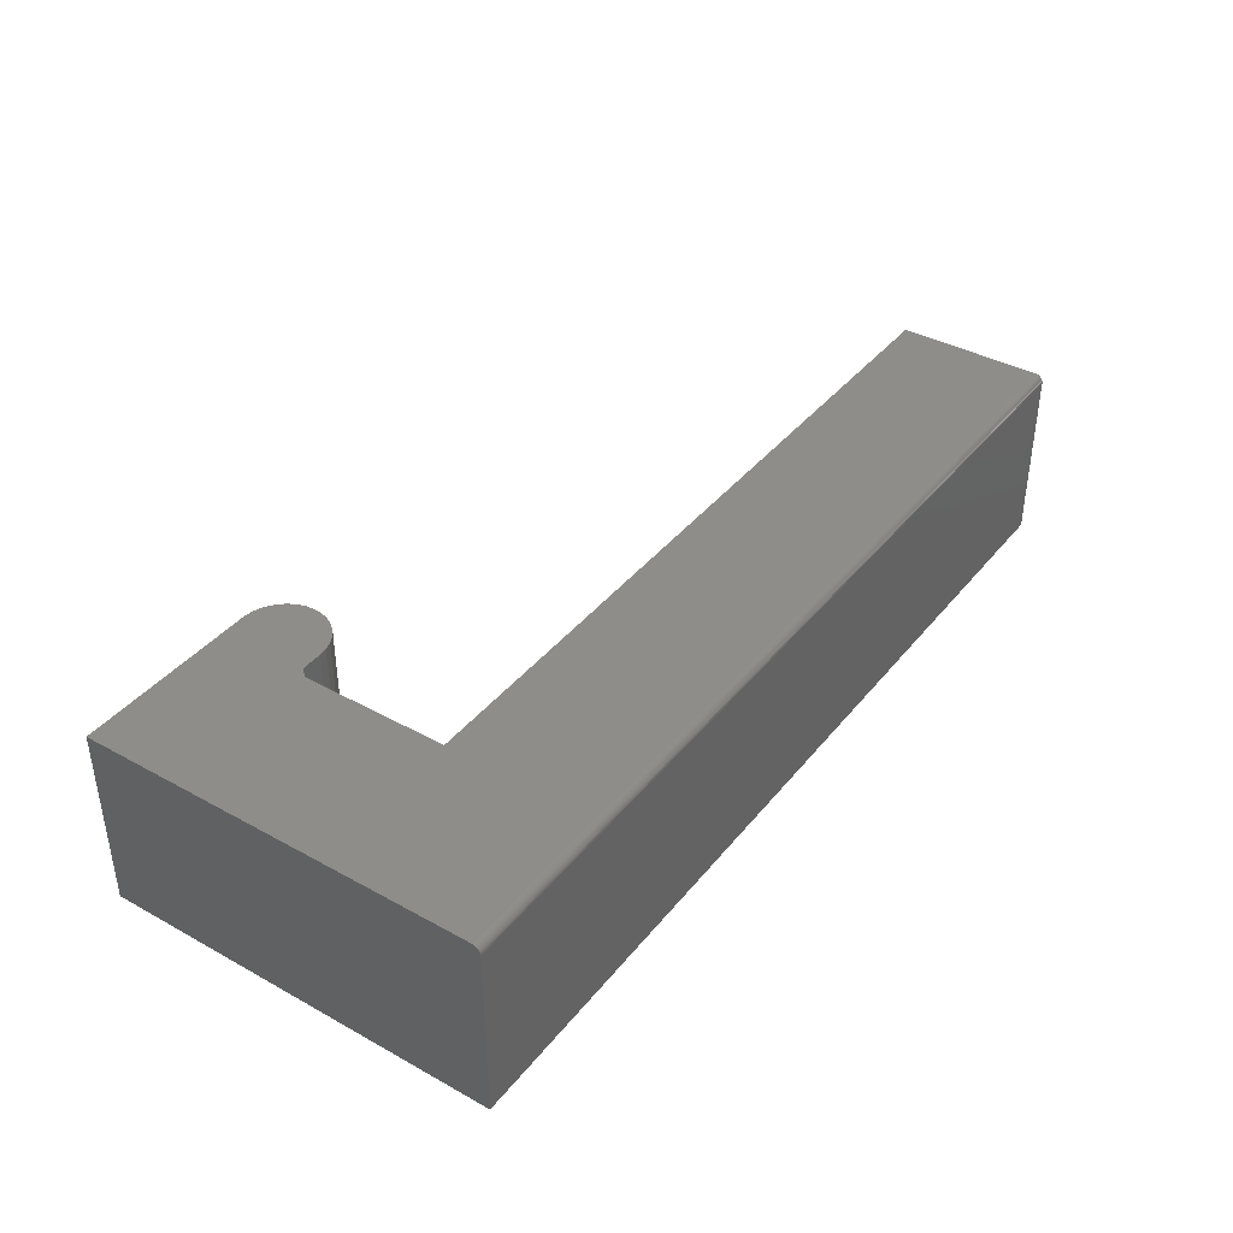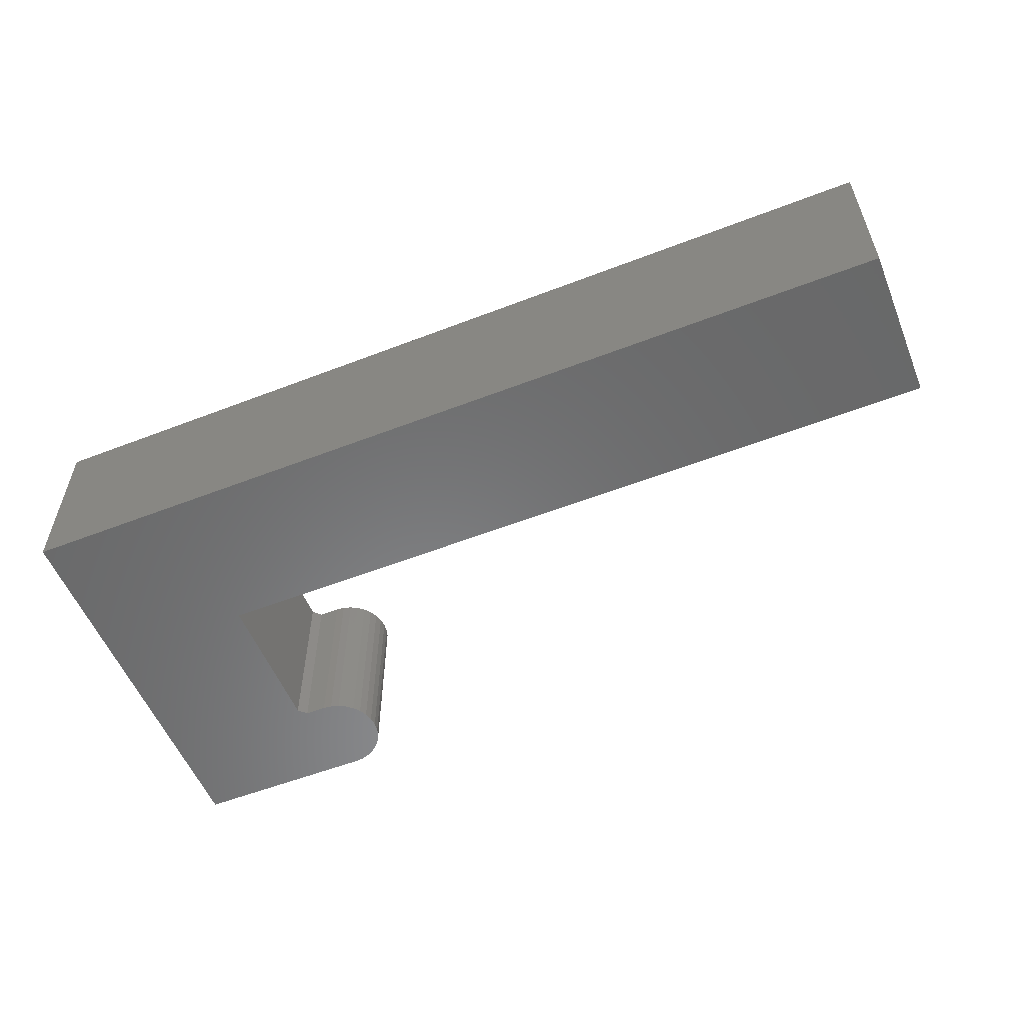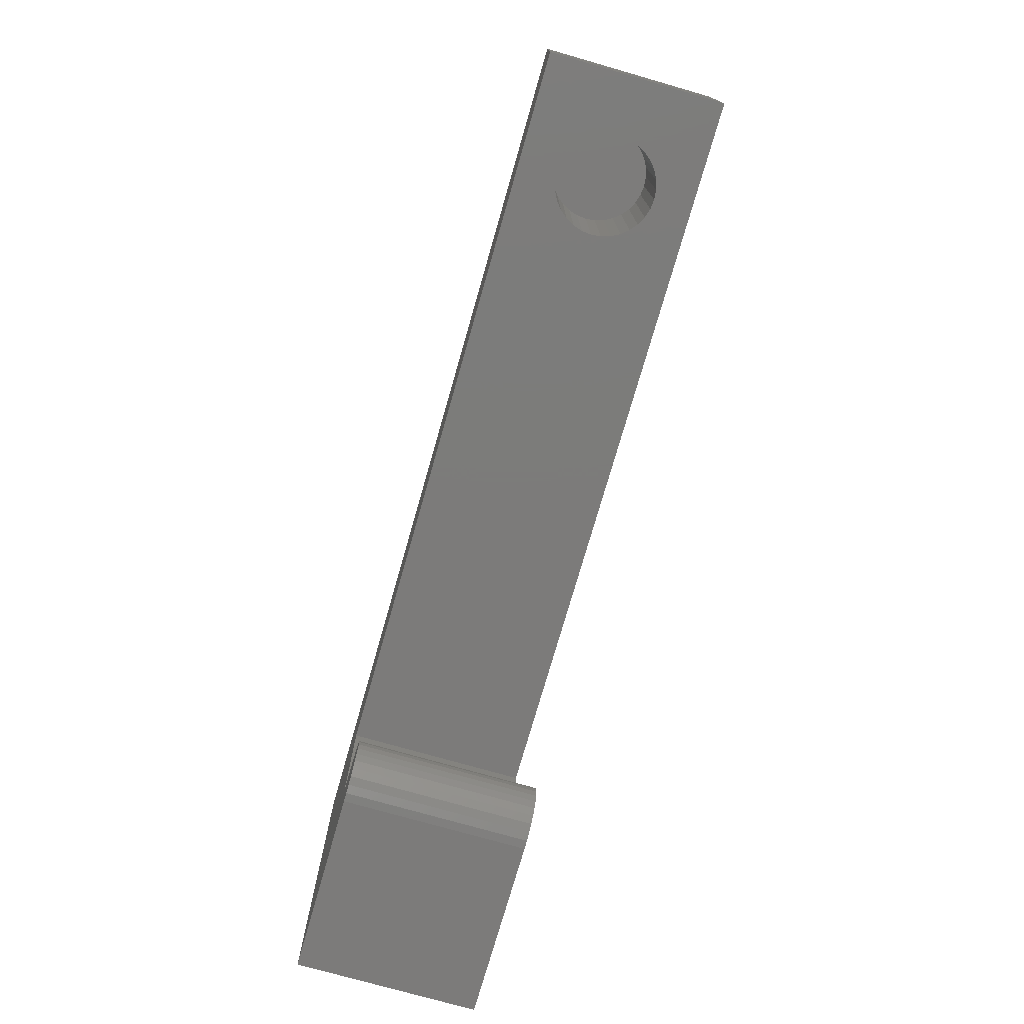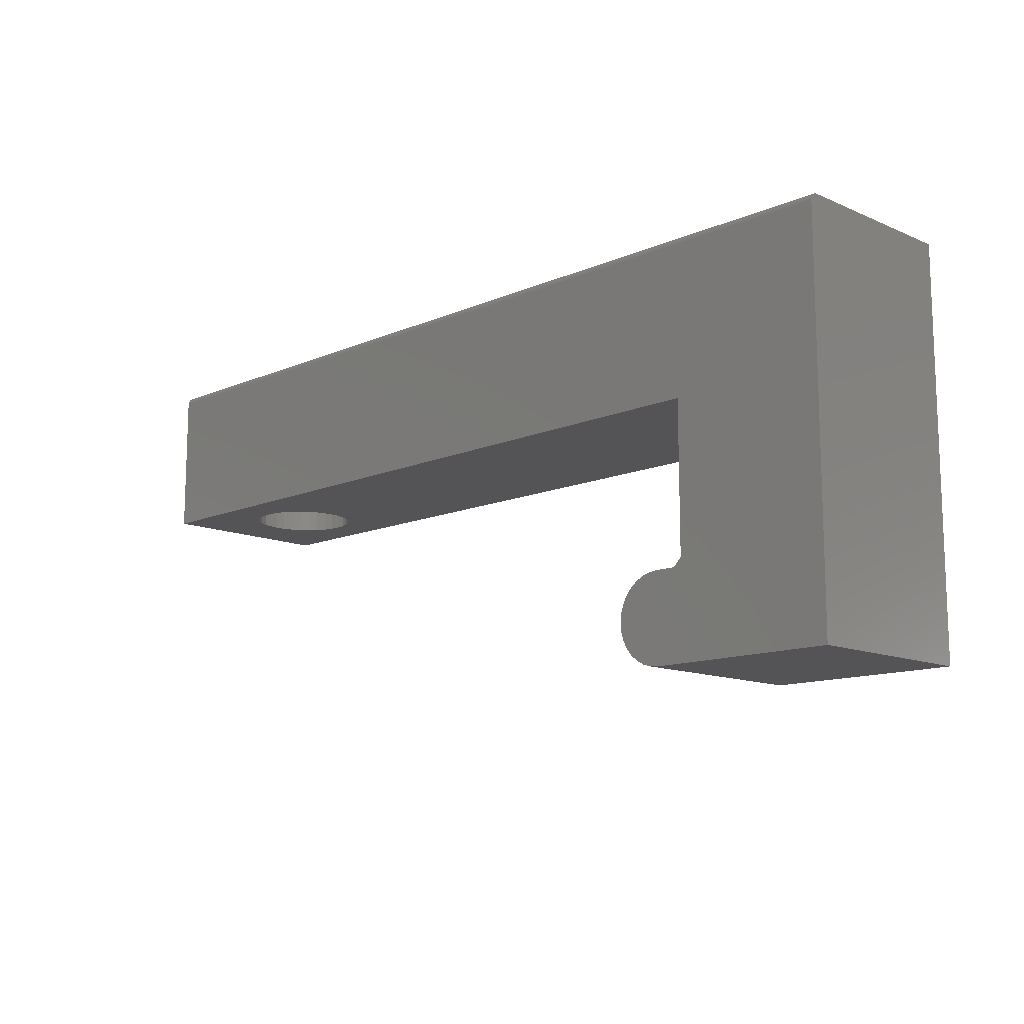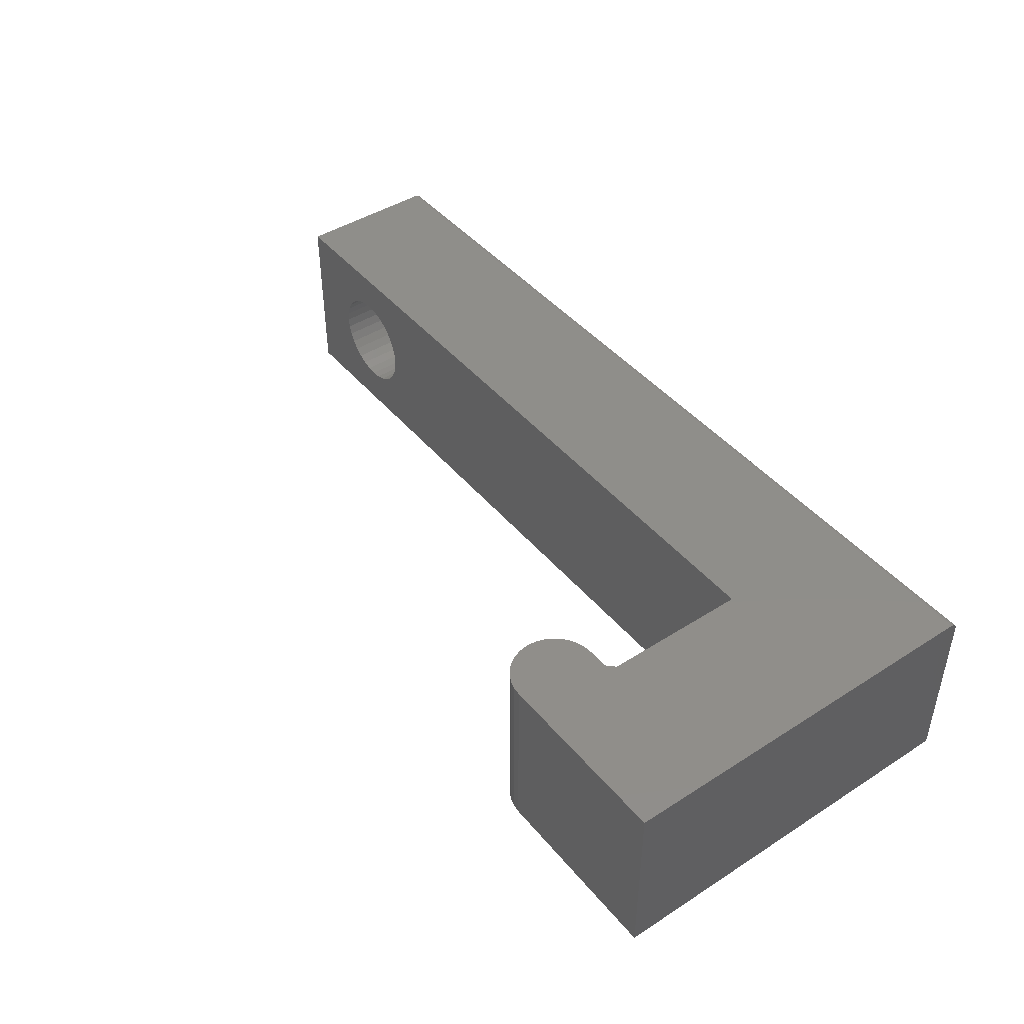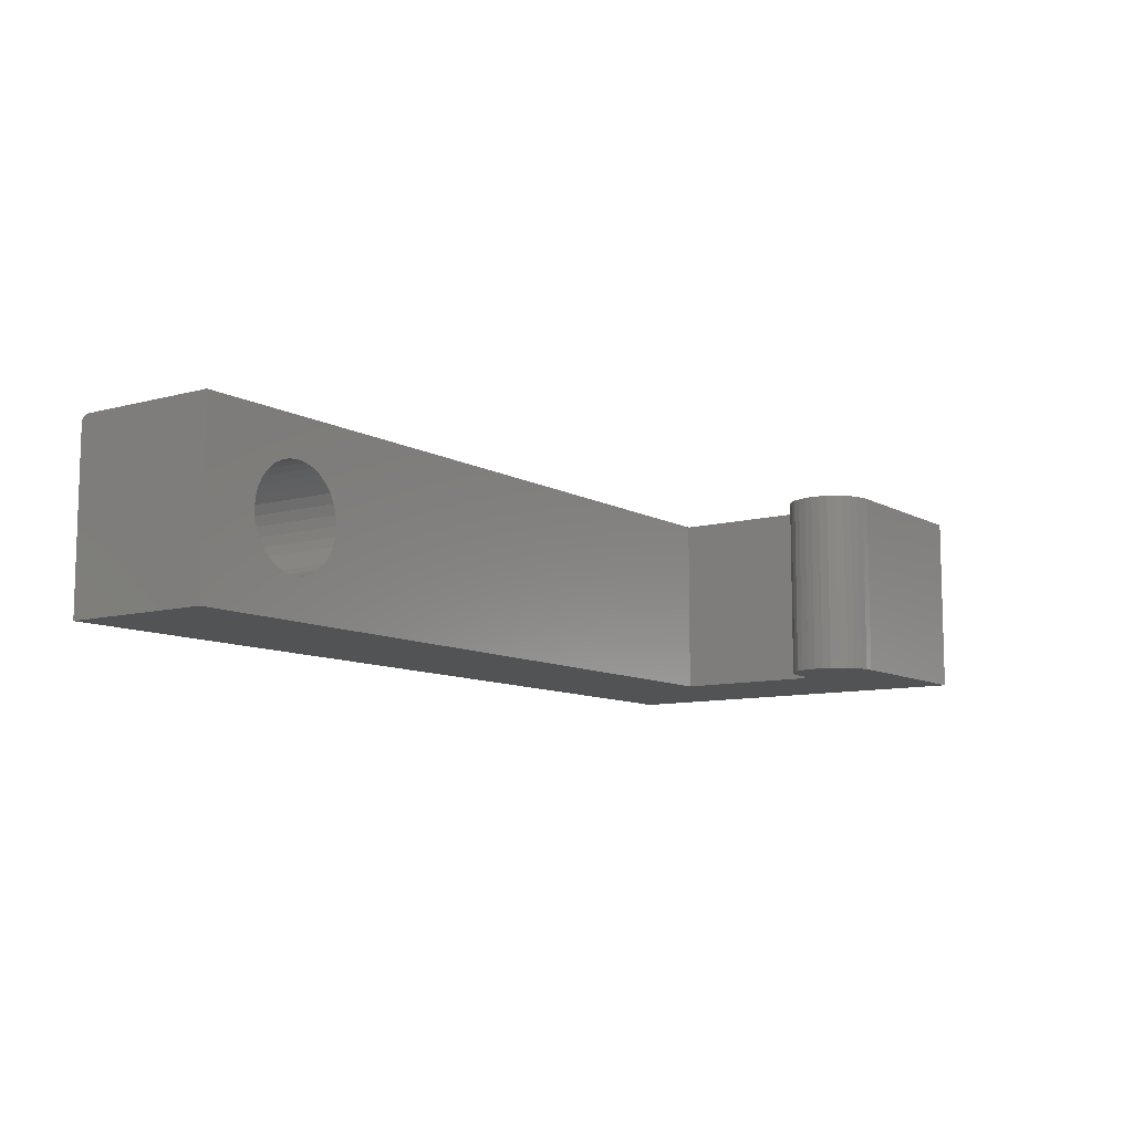
<metadata>
{"format":"stl","ext":"stl","renderer":"f3d","projection":"perspective","resolution":1024,"background":"white","views":[{"elev":39.1,"azim":124.6,"up":"+Z"},{"elev":-55.7,"azim":-157.9,"up":"+Z"},{"elev":-75.0,"azim":-106.0,"up":"+Y"},{"elev":-12.5,"azim":45.1,"up":"+Y"},{"elev":44.2,"azim":53.2,"up":"+Z"},{"elev":-9.6,"azim":-54.7,"up":"+Z"}]}
</metadata>
<code>
# stl→obj: 130 verts, 256 faces
v -0.6307 0.3906 0.04004
v -0.6601 0.3906 0.04293
v -0.6406 0.3906 0.03906
v -0.6505 0.3906 0.04004
v -0.6505 0.3906 0.1396
v -0.6212 0.3906 0.1368
v -0.6406 0.3906 0.1406
v -0.6307 0.3906 0.1396
v -0.6601 0.3906 0.1368
v -0.6124 0.3906 0.1321
v -0.6688 0.3906 0.1321
v -0.6047 0.3906 0.1258
v -0.6765 0.3906 0.1258
v -0.5984 0.3906 0.1181
v -0.6828 0.3906 0.1181
v -0.5937 0.3906 0.1093
v -0.6875 0.3906 0.1093
v -0.5908 0.3906 0.09975
v -0.6904 0.3906 0.09975
v -0.6875 0.3906 0.07041
v -0.5937 0.3906 0.07041
v -0.6904 0.3906 0.07994
v -0.5984 0.3906 0.06163
v -0.6828 0.3906 0.06163
v -0.6047 0.3906 0.05394
v -0.6765 0.3906 0.05394
v -0.6124 0.3906 0.04762
v -0.6688 0.3906 0.04762
v -0.6212 0.3906 0.04293
v -0.5908 0.3906 0.07994
v -0.5898 0.3906 0.08984
v -0.6914 0.3906 0.08984
v -0.6914 0.2422 0.08984
v -0.6904 0.2422 0.09975
v -0.6875 0.2422 0.1093
v -0.6828 0.2422 0.1181
v -0.6765 0.2422 0.1258
v -0.6688 0.2422 0.1321
v -0.6601 0.2422 0.1368
v -0.6505 0.2422 0.1396
v -0.6406 0.2422 0.1406
v -0.6904 0.2422 0.07994
v -0.6875 0.2422 0.07041
v -0.6828 0.2422 0.06163
v -0.6765 0.2422 0.05394
v -0.6688 0.2422 0.04762
v -0.6601 0.2422 0.04293
v -0.6505 0.2422 0.04004
v -0.6406 0.2422 0.03906
v -0.002878 0.2422 0.1797
v -0.75 0.2422 0.1797
v -0.6307 0.2422 0.1396
v -0.6212 0.2422 0.1368
v -0.6124 0.2422 0.1321
v -0.6047 0.2422 0.1258
v -0.5984 0.2422 0.1181
v -0.5937 0.2422 0.1093
v -0.5908 0.2422 0.09975
v -0.5898 0.2422 0.08984
v -0.002878 0.2422 0
v -0.75 0.2422 0
v -0.5908 0.2422 0.07994
v -0.5937 0.2422 0.07041
v -0.5984 0.2422 0.06163
v -0.6047 0.2422 0.05394
v -0.6124 0.2422 0.04762
v -0.6212 0.2422 0.04293
v -0.6307 0.2422 0.04004
v -0.01069 0.09087 0
v -0.03125 0.09087 0
v -0.01069 0.09087 0.1797
v -0.03125 0.09087 0.1797
v -0.002878 0.09868 0
v -0.002878 0.09868 0.1797
v -0.06664 0.02467 0
v -0.07057 0.03203 0
v -0.06134 0.01822 0
v 0.1484 0.005757 0
v -0.07299 0.04001 0
v -0.07381 0.04831 0
v -0.07299 0.05662 0
v -0.07057 0.0646 0
v -0.06664 0.07196 0
v -0.06134 0.07841 0
v -0.05489 0.0837 0
v -0.04754 0.08763 0
v -0.03955 0.09005 0
v 0.1484 0.3935 0
v -0.002878 0.005757 0
v -0.03125 0.005757 0
v -0.03955 0.006574 0
v -0.04754 0.008996 0
v -0.05489 0.01293 0
v -0.75 0.3935 0
v -0.06134 0.01822 0.1797
v -0.07057 0.03203 0.1797
v -0.06664 0.02467 0.1797
v 0.1484 0.005757 0.1797
v 0.1484 0.3857 0.1797
v -0.03955 0.09005 0.1797
v -0.04754 0.08763 0.1797
v -0.05489 0.0837 0.1797
v -0.06134 0.07841 0.1797
v -0.06664 0.07196 0.1797
v -0.07057 0.0646 0.1797
v -0.07299 0.05662 0.1797
v -0.07381 0.04831 0.1797
v -0.07299 0.04001 0.1797
v -0.05489 0.01293 0.1797
v -0.04754 0.008996 0.1797
v -0.03955 0.006574 0.1797
v -0.03125 0.005757 0.1797
v -0.002878 0.005757 0.1797
v -0.75 0.3857 0.1797
v -0.75 0.3922 0.1762
v -0.75 0.39 0.1784
v -0.75 0.3912 0.1774
v -0.75 0.3935 0.1719
v -0.75 0.3929 0.1749
v -0.75 0.3934 0.1734
v -0.75 0.3872 0.1795
v -0.75 0.3887 0.1791
v 0.1484 0.3935 0.1719
v 0.1484 0.39 0.1784
v 0.1484 0.3922 0.1762
v 0.1484 0.3912 0.1774
v 0.1484 0.3887 0.1791
v 0.1484 0.3872 0.1795
v 0.1484 0.3934 0.1734
v 0.1484 0.3929 0.1749
f 1 2 3
f 2 4 3
f 5 6 7
f 6 8 7
f 9 6 5
f 10 6 9
f 11 10 9
f 12 10 11
f 13 12 11
f 14 12 13
f 15 14 13
f 16 14 15
f 17 16 15
f 18 16 17
f 19 18 17
f 20 21 22
f 23 21 20
f 24 23 20
f 25 23 24
f 26 25 24
f 27 25 26
f 28 27 26
f 29 27 28
f 2 29 28
f 1 29 2
f 21 30 22
f 22 30 31
f 22 31 32
f 32 31 18
f 32 18 19
f 33 19 34
f 34 19 17
f 34 17 35
f 35 17 15
f 35 15 36
f 36 15 13
f 36 13 37
f 37 13 11
f 37 11 38
f 38 11 9
f 38 9 39
f 39 9 5
f 39 5 40
f 40 5 7
f 40 7 41
f 19 33 32
f 32 33 42
f 32 42 22
f 22 42 43
f 22 43 20
f 20 43 44
f 20 44 24
f 24 44 45
f 24 45 26
f 26 45 46
f 26 46 28
f 28 46 47
f 28 47 2
f 2 47 48
f 2 48 4
f 4 48 49
f 4 49 3
f 50 51 41
f 50 41 52
f 50 52 53
f 50 53 54
f 50 54 55
f 50 55 56
f 50 56 57
f 50 57 58
f 50 58 59
f 50 59 60
f 61 60 49
f 61 49 48
f 61 48 47
f 61 47 46
f 61 46 45
f 61 45 44
f 61 44 43
f 61 43 42
f 61 42 33
f 61 33 51
f 60 59 62
f 60 62 63
f 60 63 64
f 60 64 65
f 60 65 66
f 60 66 67
f 60 67 68
f 60 68 49
f 51 33 34
f 51 34 35
f 51 35 36
f 51 36 37
f 51 37 38
f 51 38 39
f 51 39 40
f 51 40 41
f 59 30 62
f 62 30 21
f 62 21 63
f 63 21 23
f 63 23 64
f 64 23 25
f 64 25 65
f 65 25 27
f 65 27 66
f 66 27 29
f 66 29 67
f 67 29 1
f 67 1 68
f 68 1 3
f 68 3 49
f 30 59 31
f 31 59 58
f 31 58 18
f 18 58 57
f 18 57 16
f 16 57 56
f 16 56 14
f 14 56 55
f 14 55 12
f 12 55 54
f 12 54 10
f 10 54 53
f 10 53 6
f 6 53 52
f 6 52 8
f 8 52 41
f 8 41 7
f 69 70 71
f 71 70 72
f 60 73 50
f 50 73 74
f 75 76 77
f 78 79 80
f 78 80 81
f 78 81 82
f 78 82 83
f 78 83 84
f 78 84 85
f 78 85 86
f 78 86 87
f 78 87 70
f 78 70 69
f 78 69 73
f 78 73 60
f 78 60 88
f 79 78 89
f 79 89 90
f 79 90 91
f 79 91 92
f 79 92 93
f 79 93 77
f 79 77 76
f 61 94 60
f 60 94 88
f 95 96 97
f 98 99 50
f 98 50 74
f 98 74 71
f 98 71 72
f 98 72 100
f 98 100 101
f 98 101 102
f 98 102 103
f 98 103 104
f 98 104 105
f 98 105 106
f 98 106 107
f 98 107 108
f 108 96 95
f 108 95 109
f 108 109 110
f 108 110 111
f 108 111 112
f 108 112 113
f 108 113 98
f 51 50 114
f 114 50 99
f 73 69 74
f 74 69 71
f 115 116 117
f 118 94 61
f 51 116 115
f 51 115 119
f 51 119 120
f 51 120 118
f 51 118 61
f 116 51 114
f 116 114 121
f 116 121 122
f 123 88 118
f 118 88 94
f 124 125 126
f 99 98 78
f 88 125 124
f 88 124 127
f 88 127 128
f 88 128 99
f 88 99 78
f 125 88 123
f 125 123 129
f 125 129 130
f 123 118 129
f 129 118 120
f 129 120 130
f 130 120 119
f 130 119 125
f 125 119 115
f 125 115 126
f 126 115 117
f 126 117 124
f 124 117 116
f 124 116 127
f 127 116 122
f 127 122 128
f 128 122 121
f 128 121 99
f 99 121 114
f 89 78 113
f 113 78 98
f 90 89 112
f 112 89 113
f 90 112 91
f 91 112 111
f 91 111 92
f 92 111 110
f 92 110 93
f 93 110 109
f 93 109 77
f 77 109 95
f 77 95 75
f 75 95 97
f 75 97 76
f 76 97 96
f 76 96 79
f 79 96 108
f 79 108 80
f 80 108 107
f 80 107 81
f 81 107 106
f 81 106 82
f 82 106 105
f 82 105 83
f 83 105 104
f 83 104 84
f 84 104 103
f 84 103 85
f 85 103 102
f 85 102 86
f 86 102 101
f 86 101 87
f 87 101 100
f 87 100 70
f 70 100 72

</code>
